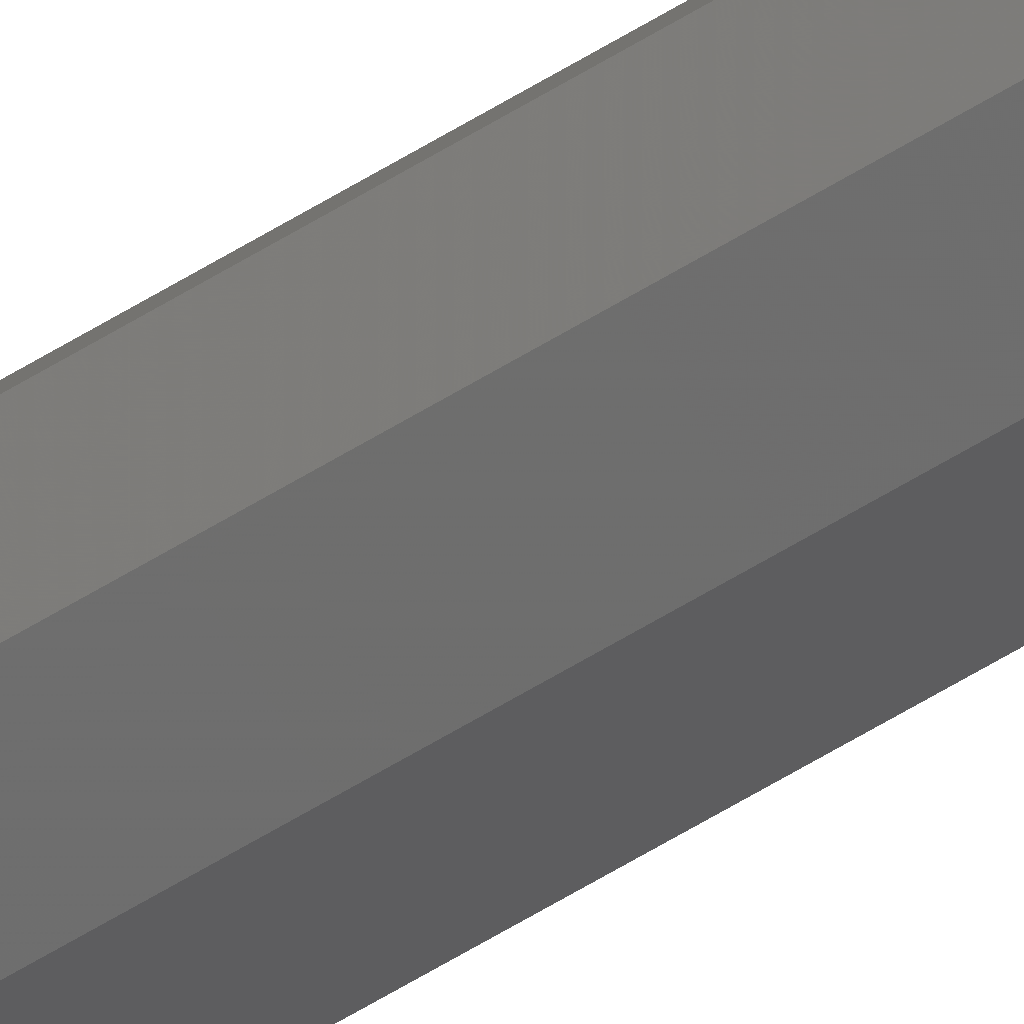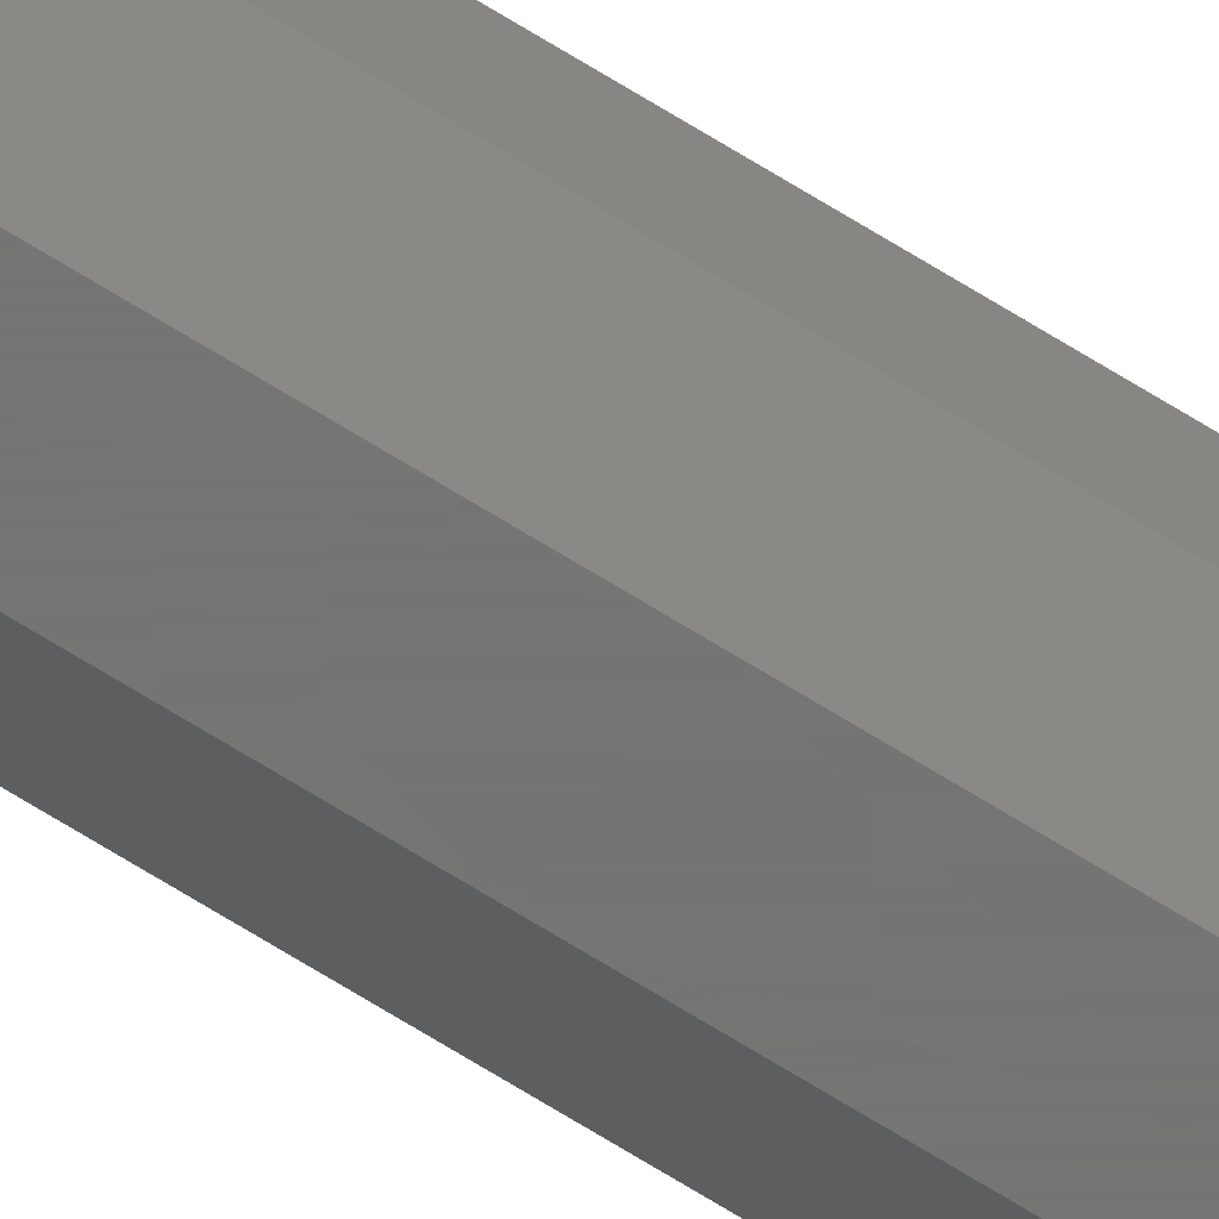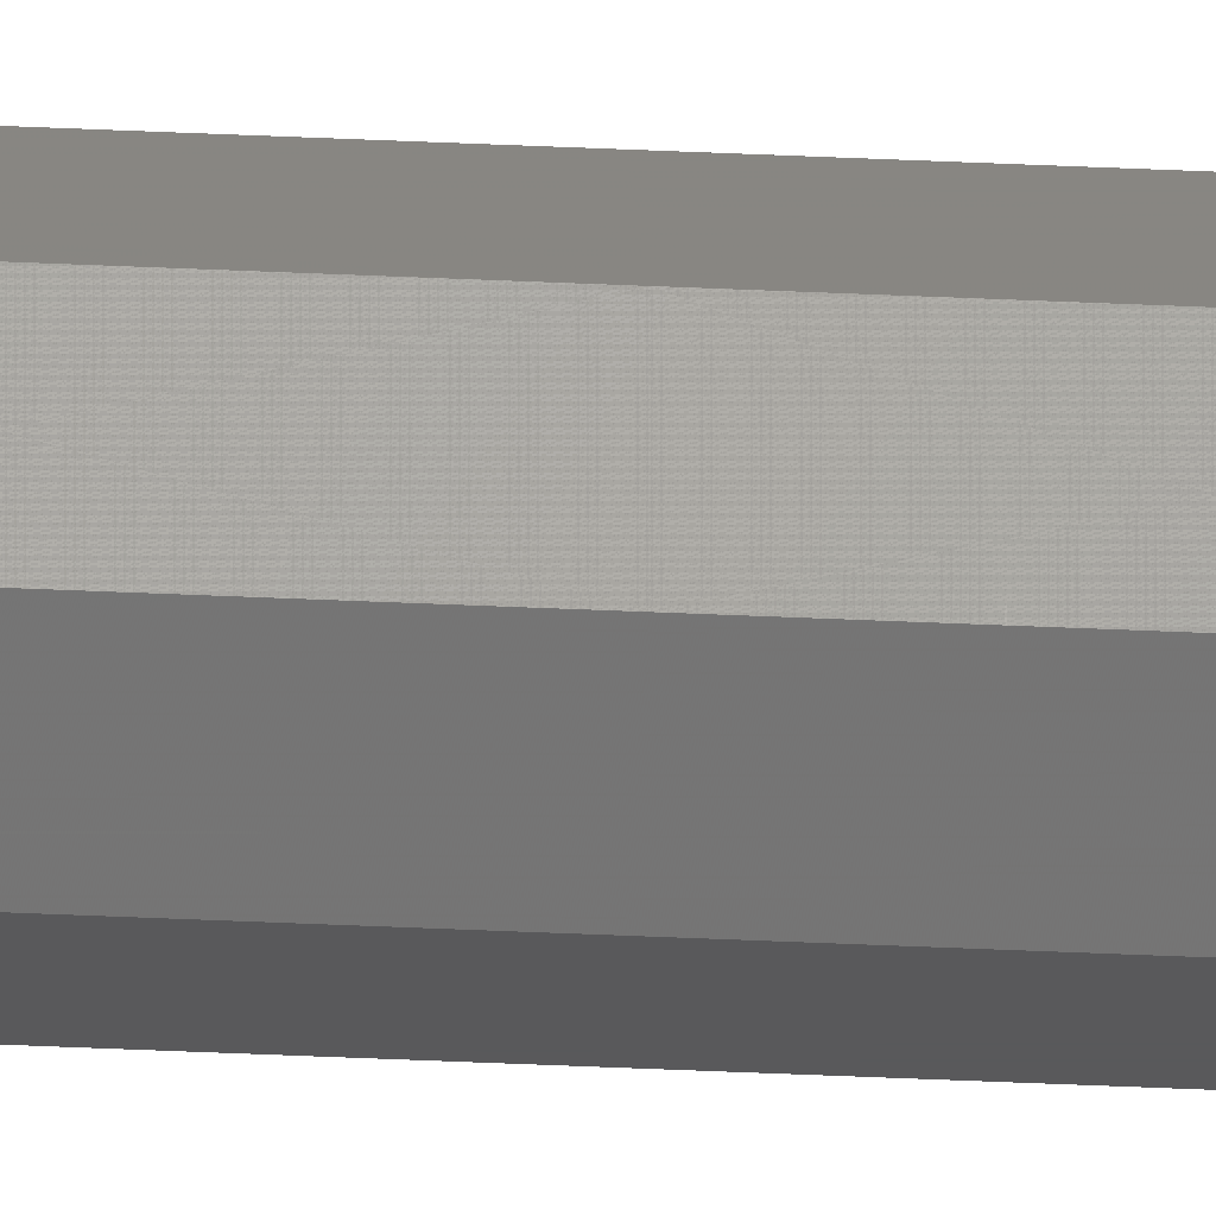
<metadata>
{"format":"stl","ext":"stl","renderer":"f3d","projection":"perspective","resolution":1024,"background":"white","views":[{"elev":-32.6,"azim":-44.4,"up":"+Z"},{"elev":-67.2,"azim":-122.3,"up":"+Z"},{"elev":-22.1,"azim":84.3,"up":"+Z"}]}
</metadata>
<code>
# stl→obj: 353 verts, 376 faces
v -0.1419 -20 0.01
v -0.1419 -20.5 0.01
v -0.1419 -20 0.14
v -0.1419 -20.5 0.14
v -0.1419 -21 0.01
v -0.1419 -21 0.14
v -0.05 -20 -0.08192
v -0.05 -20.5 -0.08192
v -0.05 -21 -0.08192
v -0.05 -20 0.2319
v -0.05 -20.5 0.2319
v -0.05 -21 0.2319
v 0.08 -20 -0.08192
v 0.08 -20.5 -0.08192
v 0.08 -21 -0.08192
v 0.08 -20.5 0.2319
v 0.08 -20 0.2319
v 0.08 -21 0.2319
v 0.1719 -20 0.01
v 0.1719 -20.5 0.01
v 0.1719 -21 0.01
v 0.1719 -20.5 0.14
v 0.1719 -20 0.14
v 0.1719 -21 0.14
v -0.05043 -21.86 0.2258
v -0.1384 -21.86 0.1379
v -0.05116 -23.32 0.2155
v -0.1324 -23.32 0.1342
v -0.1236 -25.48 0.1288
v -0.05224 -25.48 0.2001
v -0.05335 -27.7 0.1844
v -0.1145 -27.7 0.1233
v -0.1054 -29.91 0.1177
v -0.05446 -29.91 0.1687
v -0.05557 -32.13 0.1529
v -0.09633 -32.13 0.1122
v -0.08724 -34.35 0.1066
v -0.05667 -34.35 0.1372
v -0.07816 -36.57 0.1011
v -0.05778 -36.57 0.1215
v -0.06908 -38.78 0.09554
v -0.05889 -38.78 0.1057
v -0.06 -41 0.09
v -0.1385 -21.83 0.1379
v -0.1385 -21.83 0.01208
v -0.133 -23.17 0.1346
v -0.133 -23.17 0.01543
v -0.1247 -25.21 0.02053
v -0.1247 -25.21 0.1295
v -0.1158 -27.38 0.02595
v -0.1158 -27.38 0.124
v -0.1069 -29.55 0.1186
v -0.1069 -29.55 0.03137
v -0.09802 -31.72 0.03679
v -0.09802 -31.72 0.1132
v -0.08914 -33.89 0.04221
v -0.08914 -33.89 0.1078
v -0.08026 -36.05 0.1024
v -0.08026 -36.05 0.04764
v -0.07147 -38.2 0.053
v -0.07147 -38.2 0.097
v -0.06562 -39.63 0.05657
v -0.06562 -39.63 0.09343
v -0.06252 -40.39 0.09154
v -0.06252 -40.39 0.05846
v -0.06087 -40.79 0.05947
v -0.06087 -40.79 0.09053
v -0.06 -41 0.06
v -0.1384 -21.86 0.01215
v -0.05043 -21.86 -0.07583
v -0.1324 -23.32 0.01579
v -0.05116 -23.32 -0.06548
v -0.05224 -25.48 -0.05013
v -0.1236 -25.48 0.0212
v -0.1145 -27.7 0.02674
v -0.05335 -27.7 -0.0344
v -0.05446 -29.91 -0.01866
v -0.1054 -29.91 0.03229
v -0.05557 -32.13 -0.002931
v -0.09633 -32.13 0.03783
v -0.05667 -34.35 0.0128
v -0.08725 -34.35 0.04337
v -0.05778 -36.57 0.02853
v -0.07816 -36.57 0.04891
v -0.05889 -38.78 0.04427
v -0.06908 -38.78 0.05446
v -0.1358 -19.14 0.009571
v -0.04785 -19.14 -0.07841
v -0.1255 -17.68 0.008842
v -0.04421 -17.68 -0.07243
v -0.0388 -15.52 -0.06357
v -0.1101 -15.52 0.00776
v -0.0944 -13.3 0.006652
v -0.03326 -13.3 -0.05449
v -0.02771 -11.09 -0.04541
v -0.07867 -11.09 0.005543
v -0.06293 -8.868 0.004434
v -0.02217 -8.868 -0.03633
v -0.01663 -6.651 -0.02724
v -0.0472 -6.651 0.003326
v -0.03147 -4.434 0.002217
v -0.01109 -4.434 -0.01816
v -0.005543 -2.217 -0.009082
v -0.01573 -2.217 0.001109
v 0 0 0
v -0.04785 -19.14 0.2284
v -0.1358 -19.14 0.1404
v -0.1255 -17.68 0.1412
v -0.04421 -17.68 0.2224
v -0.0388 -15.52 0.2136
v -0.1101 -15.52 0.1422
v -0.0944 -13.3 0.1433
v -0.03326 -13.3 0.2045
v -0.02771 -11.09 0.1954
v -0.07867 -11.09 0.1445
v -0.06293 -8.868 0.1456
v -0.02217 -8.868 0.1863
v -0.01663 -6.651 0.1772
v -0.0472 -6.651 0.1467
v -0.03147 -4.434 0.1478
v -0.01109 -4.434 0.1682
v -0.005543 -2.217 0.1591
v -0.01573 -2.217 0.1489
v 0 0 0.15
v -0.1359 -19.16 0.1404
v -0.1359 -19.16 0.009579
v -0.1261 -17.77 0.1411
v -0.1261 -17.77 0.008886
v -0.1112 -15.67 0.1422
v -0.1112 -15.67 0.007836
v -0.09554 -13.46 0.1433
v -0.09554 -13.46 0.006732
v -0.07988 -11.26 0.1444
v -0.07988 -11.26 0.005628
v -0.06421 -9.049 0.1455
v -0.06421 -9.049 0.004525
v -0.04855 -6.842 0.1466
v -0.04855 -6.842 0.003421
v -0.03289 -4.634 0.1477
v -0.03289 -4.634 0.002317
v -0.01757 -2.476 0.1488
v -0.01757 -2.476 0.001238
v -0.006776 -0.9549 0.1495
v -0.006776 -0.9549 0.0004775
v -0.05042 -21.84 -0.07595
v 0.08042 -21.84 -0.07595
v -0.05111 -23.23 -0.06611
v 0.08111 -23.23 -0.06611
v -0.05216 -25.33 -0.05121
v 0.08216 -25.33 -0.05121
v -0.05327 -27.54 -0.03554
v 0.08327 -27.54 -0.03554
v -0.05437 -29.74 -0.01988
v 0.08437 -29.74 -0.01988
v -0.05548 -31.95 -0.004214
v 0.08548 -31.95 -0.004214
v -0.05658 -34.16 0.01145
v 0.08658 -34.16 0.01145
v -0.05768 -36.37 0.02711
v 0.08768 -36.37 0.02711
v -0.05876 -38.52 0.04243
v 0.08876 -38.52 0.04243
v -0.05952 -40.04 0.05322
v 0.08952 -40.04 0.05322
v 0.09 -41 0.06
v -0.05042 -21.84 0.2259
v 0.08042 -21.84 0.2259
v -0.05111 -23.23 0.2161
v 0.08111 -23.23 0.2161
v -0.05216 -25.33 0.2012
v 0.08216 -25.33 0.2012
v -0.05327 -27.54 0.1855
v 0.08327 -27.54 0.1855
v -0.05437 -29.74 0.1699
v 0.08437 -29.74 0.1699
v -0.05548 -31.95 0.1542
v 0.08548 -31.95 0.1542
v -0.05658 -34.16 0.1386
v 0.08658 -34.16 0.1386
v -0.05768 -36.37 0.1229
v 0.08768 -36.37 0.1229
v -0.05876 -38.52 0.1076
v 0.08876 -38.52 0.1076
v -0.05952 -40.04 0.09678
v 0.08952 -40.04 0.09678
v 0.09 -41 0.09
v 0.03 0 0
v -0.0005323 -0.2129 -0.0008722
v 0.03053 -0.2129 -0.0008722
v -0.001536 -0.6144 -0.002517
v 0.03154 -0.6144 -0.002517
v -0.003429 -1.372 -0.005619
v 0.03343 -1.372 -0.005619
v -0.006999 -2.8 -0.01147
v 0.037 -2.8 -0.01147
v -0.01236 -4.946 -0.02026
v 0.04236 -4.946 -0.02026
v -0.01779 -7.114 -0.02914
v 0.04779 -7.114 -0.02914
v -0.02321 -9.283 -0.03802
v 0.05321 -9.283 -0.03802
v -0.02863 -11.45 -0.04691
v 0.05863 -11.45 -0.04691
v -0.03405 -13.62 -0.05579
v 0.06405 -13.62 -0.05579
v -0.03947 -15.79 -0.06467
v 0.06947 -15.79 -0.06467
v -0.04457 -17.83 -0.07303
v 0.07457 -17.83 -0.07303
v -0.04792 -19.17 -0.07852
v 0.07792 -19.17 -0.07852
v -0.04792 -19.17 0.2285
v 0.07792 -19.17 0.2285
v 0.07457 -17.83 0.223
v -0.04457 -17.83 0.223
v -0.03947 -15.79 0.2147
v 0.06947 -15.79 0.2147
v 0.06405 -13.62 0.2058
v -0.03405 -13.62 0.2058
v -0.02863 -11.45 0.1969
v 0.05863 -11.45 0.1969
v 0.05321 -9.283 0.188
v -0.02321 -9.283 0.188
v -0.01779 -7.114 0.1791
v 0.04779 -7.114 0.1791
v 0.04236 -4.946 0.1703
v -0.01236 -4.946 0.1703
v -0.006999 -2.8 0.1615
v 0.037 -2.8 0.1615
v 0.03343 -1.372 0.1556
v -0.003429 -1.372 0.1556
v -0.001536 -0.6144 0.1525
v 0.03154 -0.6144 0.1525
v 0.03053 -0.2129 0.1509
v -0.0005323 -0.2129 0.1509
v 0.03 0 0.15
v 0.03678 -0.9549 0.0004775
v 0.03678 -0.9549 0.1495
v 0.04757 -2.476 0.001238
v 0.04757 -2.476 0.1488
v 0.06289 -4.634 0.1477
v 0.06289 -4.634 0.002317
v 0.07855 -6.842 0.003421
v 0.07855 -6.842 0.1466
v 0.09421 -9.049 0.004525
v 0.09421 -9.049 0.1455
v 0.1099 -11.26 0.1444
v 0.1099 -11.26 0.005628
v 0.1255 -13.46 0.006732
v 0.1255 -13.46 0.1433
v 0.1412 -15.67 0.007836
v 0.1412 -15.67 0.1422
v 0.1561 -17.77 0.1411
v 0.1561 -17.77 0.008886
v 0.1659 -19.16 0.009579
v 0.1659 -19.16 0.1404
v 0.04573 -2.217 0.001109
v 0.03554 -2.217 -0.009082
v 0.04109 -4.434 -0.01816
v 0.06147 -4.434 0.002217
v 0.04663 -6.651 -0.02725
v 0.0772 -6.651 0.003326
v 0.05217 -8.869 -0.03633
v 0.09293 -8.868 0.004434
v 0.1087 -11.09 0.005543
v 0.05771 -11.09 -0.04541
v 0.1244 -13.3 0.006651
v 0.06326 -13.3 -0.05449
v 0.1401 -15.52 0.00776
v 0.0688 -15.52 -0.06357
v 0.1555 -17.68 0.008841
v 0.07421 -17.68 -0.07243
v 0.1658 -19.14 0.009571
v 0.07785 -19.14 -0.07841
v 0.08 -20 -0.08193
v 0.03554 -2.217 0.1591
v 0.04573 -2.217 0.1489
v 0.04109 -4.434 0.1682
v 0.06147 -4.434 0.1478
v 0.04663 -6.651 0.1772
v 0.0772 -6.651 0.1467
v 0.05217 -8.868 0.1863
v 0.09293 -8.868 0.1456
v 0.05771 -11.09 0.1954
v 0.1087 -11.09 0.1445
v 0.06326 -13.3 0.2045
v 0.1244 -13.3 0.1433
v 0.0688 -15.52 0.2136
v 0.1401 -15.52 0.1422
v 0.07421 -17.68 0.2224
v 0.1555 -17.68 0.1412
v 0.07785 -19.14 0.2284
v 0.1658 -19.14 0.1404
v 0.08043 -21.86 -0.07583
v 0.1684 -21.86 0.01215
v 0.08116 -23.32 -0.06548
v 0.1624 -23.32 0.01579
v 0.1536 -25.48 0.0212
v 0.08224 -25.48 -0.05013
v 0.08335 -27.7 -0.0344
v 0.1445 -27.7 0.02674
v 0.1354 -29.91 0.03229
v 0.08446 -29.91 -0.01867
v 0.1263 -32.13 0.03783
v 0.08557 -32.13 -0.002932
v 0.1172 -34.35 0.04337
v 0.08667 -34.35 0.0128
v 0.1082 -36.57 0.04891
v 0.08778 -36.57 0.02853
v 0.09908 -38.78 0.05446
v 0.08889 -38.78 0.04427
v 0.08043 -21.86 0.2258
v 0.1684 -21.86 0.1379
v 0.08116 -23.32 0.2155
v 0.1624 -23.32 0.1342
v 0.1536 -25.48 0.1288
v 0.08224 -25.48 0.2001
v 0.08335 -27.7 0.1844
v 0.1445 -27.7 0.1233
v 0.1354 -29.91 0.1177
v 0.08446 -29.91 0.1687
v 0.1263 -32.13 0.1122
v 0.08557 -32.13 0.1529
v 0.1172 -34.35 0.1066
v 0.08667 -34.35 0.1372
v 0.1082 -36.57 0.1011
v 0.08778 -36.57 0.1215
v 0.09908 -38.78 0.09554
v 0.08889 -38.78 0.1057
v 0.09087 -40.79 0.09053
v 0.09087 -40.79 0.05947
v 0.09252 -40.39 0.09154
v 0.09252 -40.39 0.05846
v 0.09562 -39.63 0.09343
v 0.09562 -39.63 0.05657
v 0.1015 -38.2 0.097
v 0.1015 -38.2 0.053
v 0.1103 -36.05 0.1024
v 0.1103 -36.05 0.04764
v 0.1191 -33.89 0.1078
v 0.1191 -33.89 0.04221
v 0.128 -31.72 0.1132
v 0.128 -31.72 0.03679
v 0.1369 -29.55 0.1186
v 0.1369 -29.55 0.03137
v 0.1458 -27.38 0.124
v 0.1458 -27.38 0.02595
v 0.1547 -25.21 0.1295
v 0.1547 -25.21 0.02053
v 0.163 -23.17 0.1346
v 0.163 -23.17 0.01543
v 0.1685 -21.83 0.1379
v 0.1685 -21.83 0.01208
f 1 2 3
f 4 3 2
f 2 5 4
f 6 4 5
f 1 7 2
f 8 2 7
f 8 9 2
f 5 2 9
f 3 4 10
f 11 10 4
f 4 6 11
f 12 11 6
f 13 14 7
f 8 7 14
f 14 15 8
f 9 8 15
f 16 17 11
f 10 11 17
f 18 16 12
f 11 12 16
f 13 19 14
f 20 14 19
f 15 14 21
f 20 21 14
f 22 23 16
f 17 16 23
f 16 18 22
f 24 22 18
f 19 23 20
f 22 20 23
f 21 20 24
f 22 24 20
f 12 6 25
f 26 25 6
f 25 26 27
f 28 27 26
f 28 29 27
f 30 27 29
f 30 29 31
f 32 31 29
f 32 33 31
f 34 31 33
f 34 33 35
f 36 35 33
f 36 37 35
f 38 35 37
f 37 39 38
f 40 38 39
f 39 41 40
f 42 40 41
f 41 43 42
f 6 5 44
f 45 44 5
f 44 45 46
f 47 46 45
f 47 48 46
f 49 46 48
f 48 50 49
f 51 49 50
f 51 50 52
f 53 52 50
f 53 54 52
f 55 52 54
f 54 56 55
f 57 55 56
f 57 56 58
f 59 58 56
f 59 60 58
f 61 58 60
f 60 62 61
f 63 61 62
f 63 62 64
f 65 64 62
f 65 66 64
f 67 64 66
f 67 66 43
f 68 43 66
f 5 9 69
f 70 69 9
f 69 70 71
f 72 71 70
f 72 73 71
f 74 71 73
f 74 73 75
f 76 75 73
f 76 77 75
f 78 75 77
f 77 79 78
f 80 78 79
f 79 81 80
f 82 80 81
f 81 83 82
f 84 82 83
f 83 85 84
f 86 84 85
f 85 68 86
f 1 87 7
f 88 7 87
f 87 89 88
f 90 88 89
f 90 89 91
f 92 91 89
f 92 93 91
f 94 91 93
f 94 93 95
f 96 95 93
f 96 97 95
f 98 95 97
f 98 97 99
f 100 99 97
f 100 101 99
f 102 99 101
f 102 101 103
f 104 103 101
f 103 104 105
f 106 10 107
f 3 107 10
f 107 108 106
f 109 106 108
f 109 108 110
f 111 110 108
f 111 112 110
f 113 110 112
f 113 112 114
f 115 114 112
f 115 116 114
f 117 114 116
f 117 116 118
f 119 118 116
f 119 120 118
f 121 118 120
f 121 120 122
f 123 122 120
f 122 123 124
f 3 125 1
f 126 1 125
f 125 127 126
f 128 126 127
f 129 130 127
f 128 127 130
f 129 131 130
f 132 130 131
f 131 133 132
f 134 132 133
f 135 136 133
f 134 133 136
f 135 137 136
f 138 136 137
f 137 139 138
f 140 138 139
f 141 142 139
f 140 139 142
f 141 143 142
f 144 142 143
f 143 124 144
f 105 144 124
f 9 145 15
f 146 15 145
f 147 148 145
f 146 145 148
f 147 149 148
f 150 148 149
f 151 152 149
f 150 149 152
f 151 153 152
f 154 152 153
f 155 156 153
f 154 153 156
f 155 157 156
f 158 156 157
f 159 160 157
f 158 157 160
f 159 161 160
f 162 160 161
f 163 164 161
f 162 161 164
f 163 68 164
f 165 164 68
f 12 166 18
f 167 18 166
f 168 169 166
f 167 166 169
f 168 170 169
f 171 169 170
f 172 173 170
f 171 170 173
f 172 174 173
f 175 173 174
f 176 177 174
f 175 174 177
f 176 178 177
f 179 177 178
f 180 181 178
f 179 178 181
f 180 182 181
f 183 181 182
f 184 185 182
f 183 182 185
f 184 43 185
f 186 185 43
f 105 187 188
f 189 188 187
f 190 188 191
f 189 191 188
f 190 191 192
f 193 192 191
f 194 192 195
f 193 195 192
f 194 195 196
f 197 196 195
f 198 196 199
f 197 199 196
f 198 199 200
f 201 200 199
f 202 200 203
f 201 203 200
f 202 203 204
f 205 204 203
f 206 204 207
f 205 207 204
f 206 207 208
f 209 208 207
f 210 208 211
f 209 211 208
f 210 211 7
f 13 7 211
f 10 17 212
f 213 212 17
f 213 214 212
f 215 212 214
f 215 214 216
f 217 216 214
f 217 218 216
f 219 216 218
f 219 218 220
f 221 220 218
f 221 222 220
f 223 220 222
f 223 222 224
f 225 224 222
f 225 226 224
f 227 224 226
f 227 226 228
f 229 228 226
f 229 230 228
f 231 228 230
f 231 230 232
f 233 232 230
f 233 234 232
f 235 232 234
f 235 234 124
f 236 124 234
f 187 237 236
f 238 236 237
f 237 239 238
f 240 238 239
f 240 239 241
f 242 241 239
f 242 243 241
f 244 241 243
f 243 245 244
f 246 244 245
f 246 245 247
f 248 247 245
f 248 249 247
f 250 247 249
f 249 251 250
f 252 250 251
f 252 251 253
f 254 253 251
f 254 255 253
f 256 253 255
f 255 19 256
f 23 256 19
f 257 258 187
f 258 257 259
f 260 259 257
f 259 260 261
f 262 261 260
f 261 262 263
f 264 263 262
f 265 266 264
f 263 264 266
f 265 267 266
f 268 266 267
f 267 269 268
f 270 268 269
f 271 272 269
f 270 269 272
f 271 273 272
f 274 272 273
f 273 19 274
f 275 274 19
f 276 277 236
f 278 279 276
f 277 276 279
f 278 280 279
f 281 279 280
f 282 283 280
f 281 280 283
f 282 284 283
f 285 283 284
f 286 287 284
f 285 284 287
f 286 288 287
f 289 287 288
f 290 291 288
f 289 288 291
f 290 292 291
f 293 291 292
f 292 17 293
f 23 293 17
f 15 21 294
f 295 294 21
f 294 295 296
f 297 296 295
f 297 298 296
f 299 296 298
f 299 298 300
f 301 300 298
f 301 302 300
f 303 300 302
f 302 304 303
f 305 303 304
f 304 306 305
f 307 305 306
f 306 308 307
f 309 307 308
f 308 310 309
f 311 309 310
f 310 165 311
f 18 24 312
f 313 312 24
f 312 313 314
f 315 314 313
f 315 316 314
f 317 314 316
f 317 316 318
f 319 318 316
f 319 320 318
f 321 318 320
f 320 322 321
f 323 321 322
f 322 324 323
f 325 323 324
f 324 326 325
f 327 325 326
f 326 328 327
f 329 327 328
f 328 186 329
f 186 165 330
f 331 330 165
f 332 330 333
f 331 333 330
f 332 333 334
f 335 334 333
f 334 335 336
f 337 336 335
f 338 336 339
f 337 339 336
f 338 339 340
f 341 340 339
f 340 341 342
f 343 342 341
f 344 342 345
f 343 345 342
f 344 345 346
f 347 346 345
f 346 347 348
f 349 348 347
f 350 348 351
f 349 351 348
f 350 351 352
f 353 352 351
f 352 353 24
f 21 24 353

</code>
